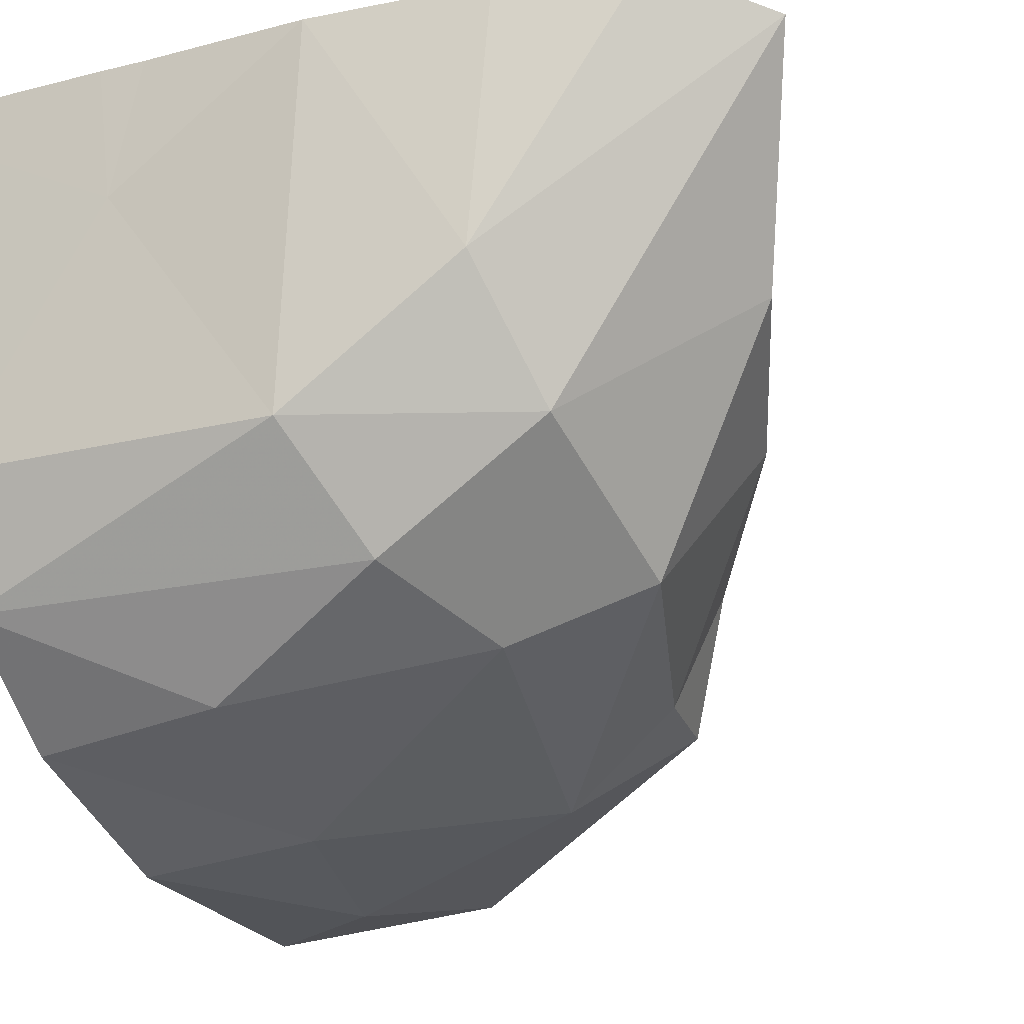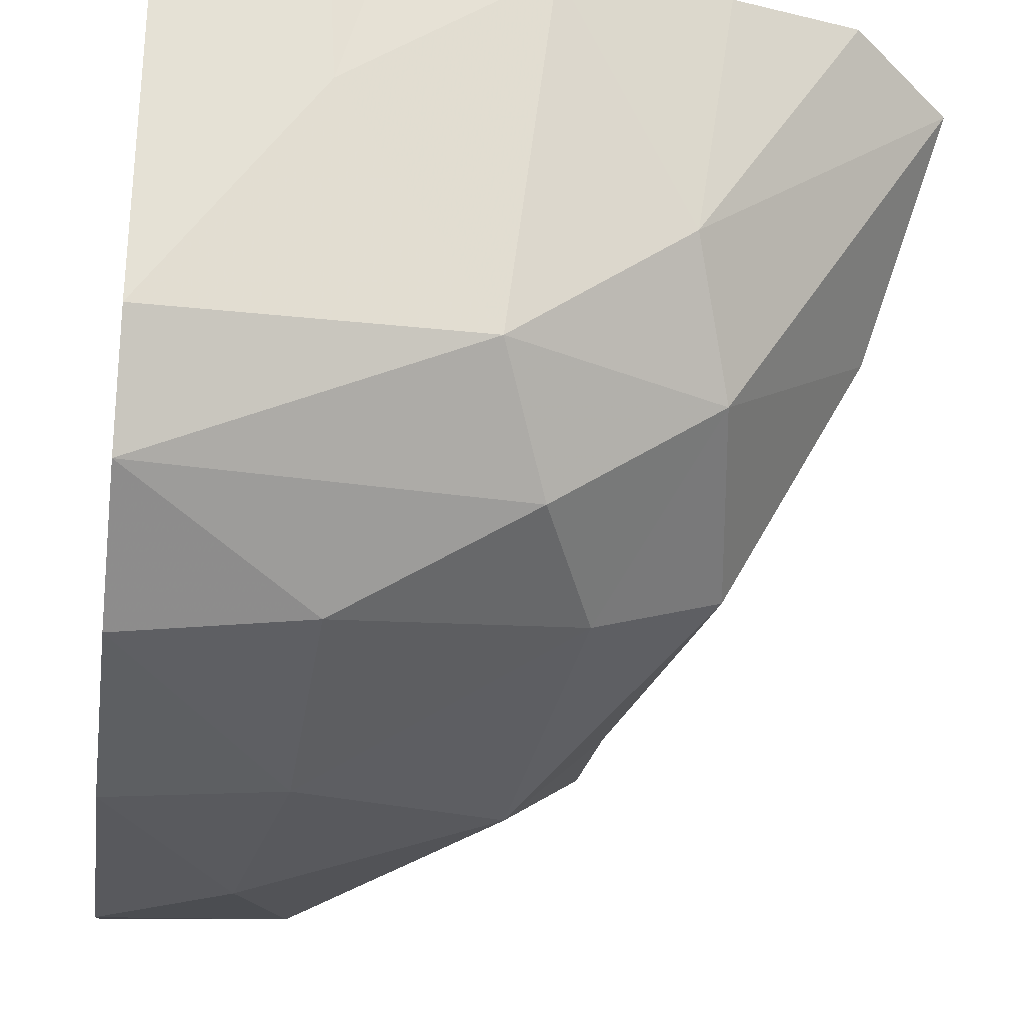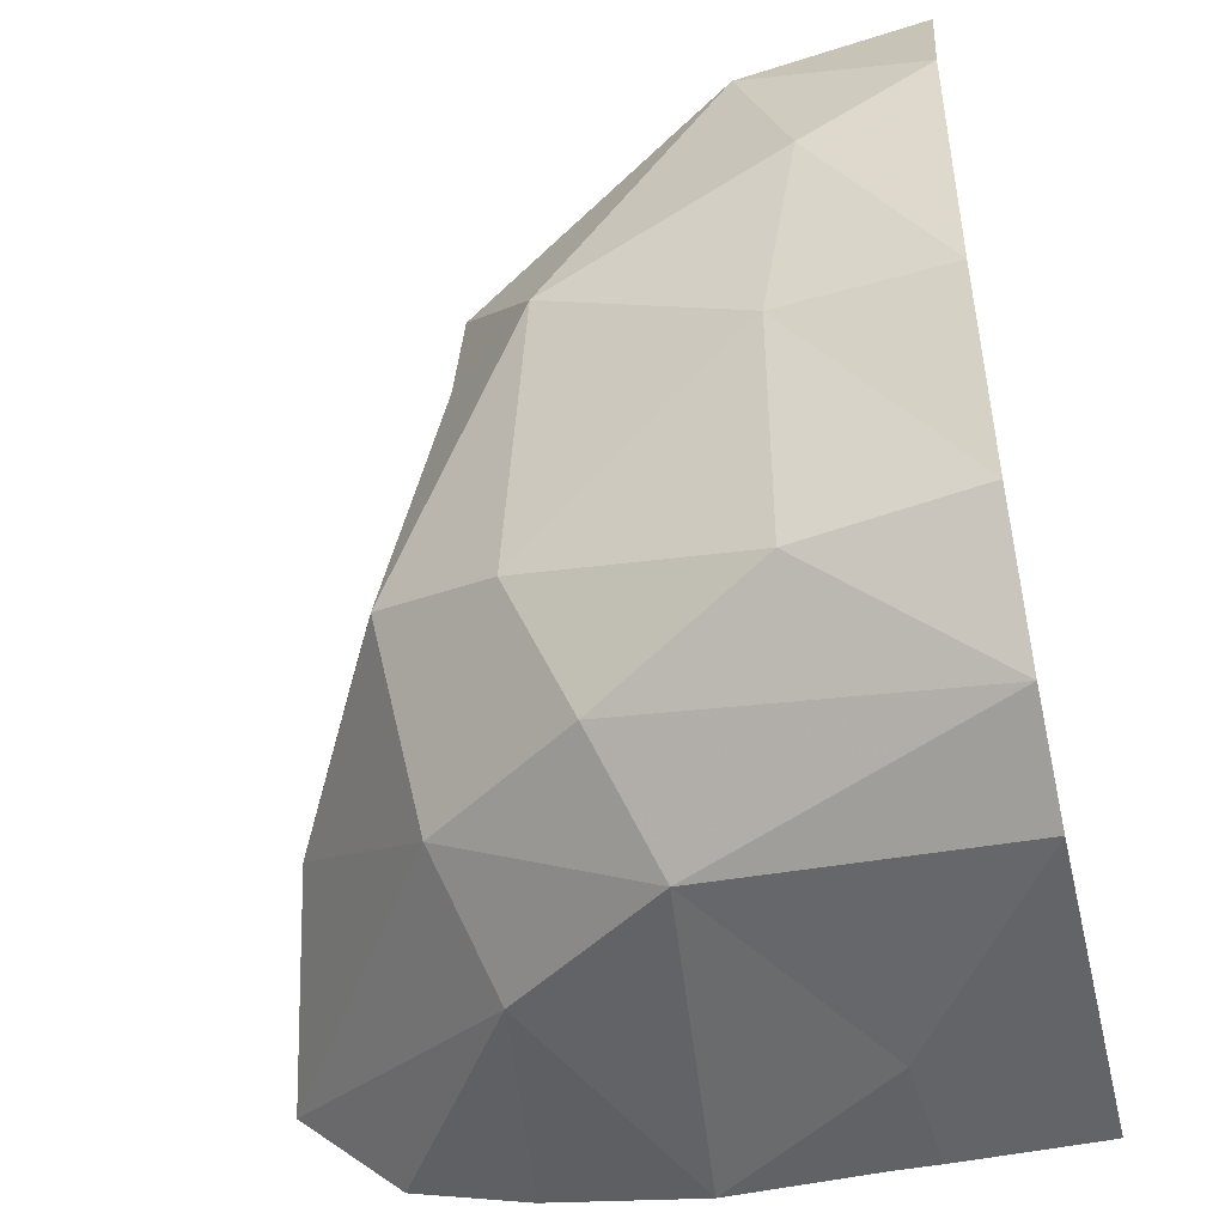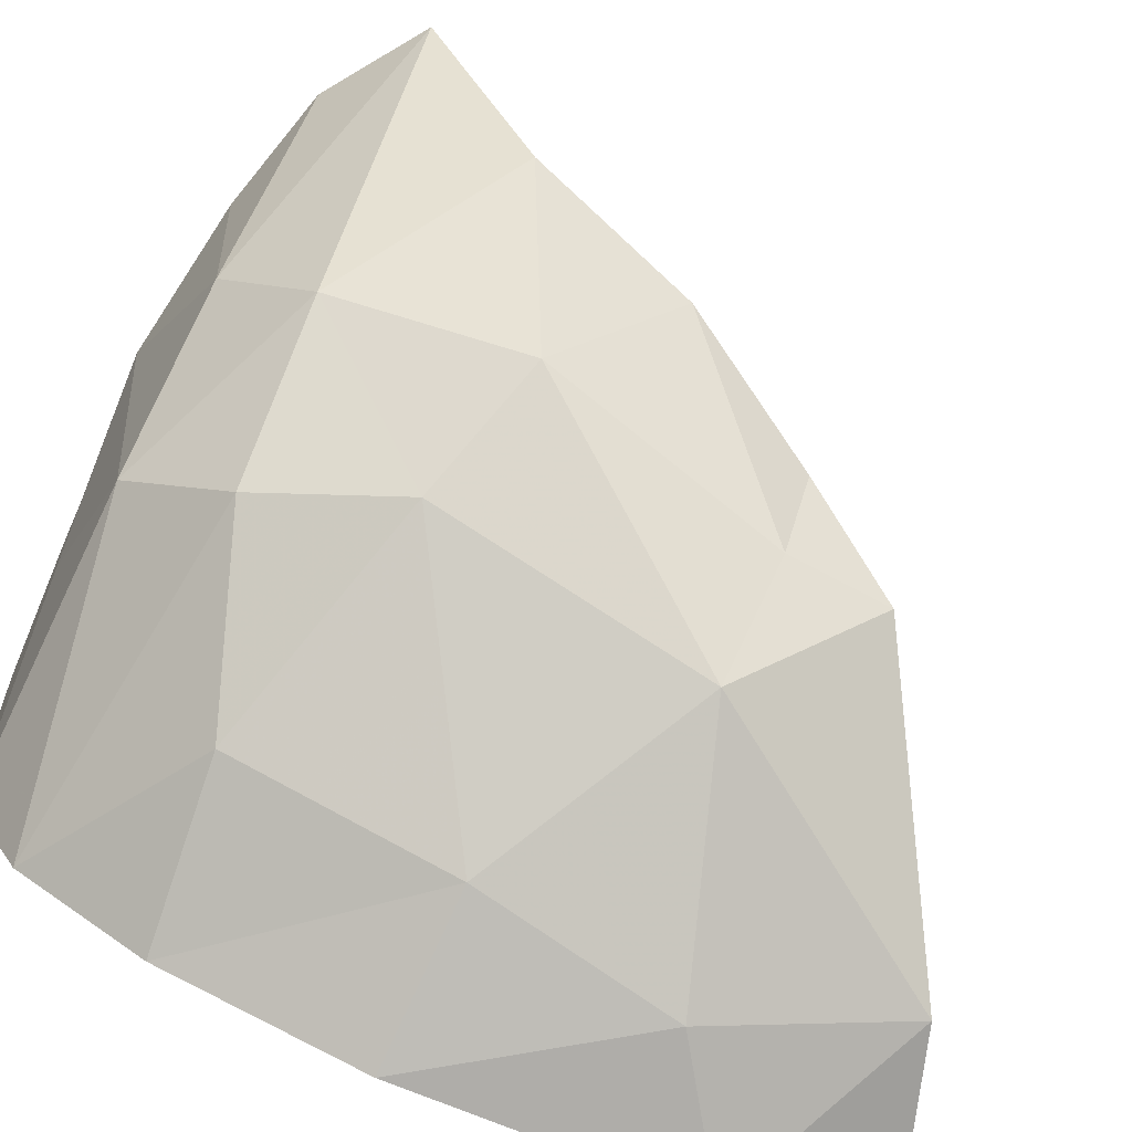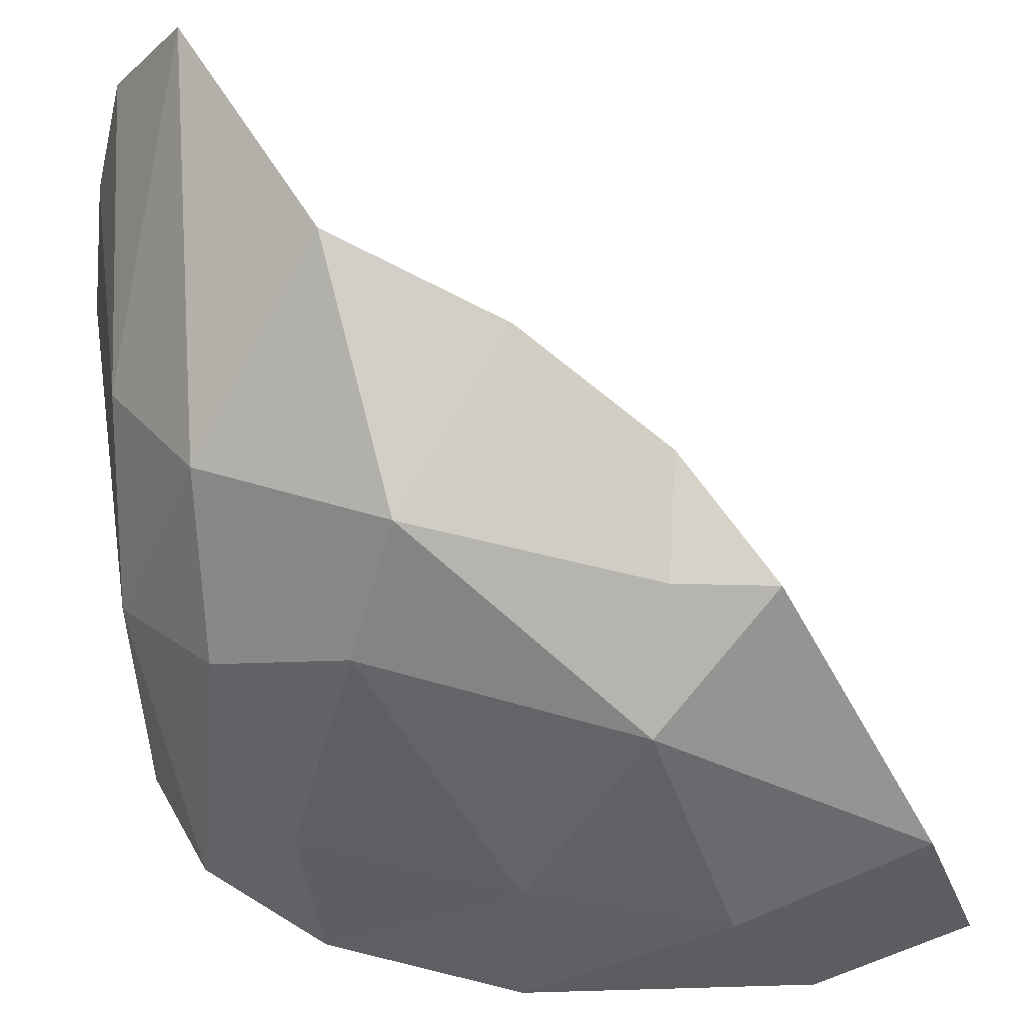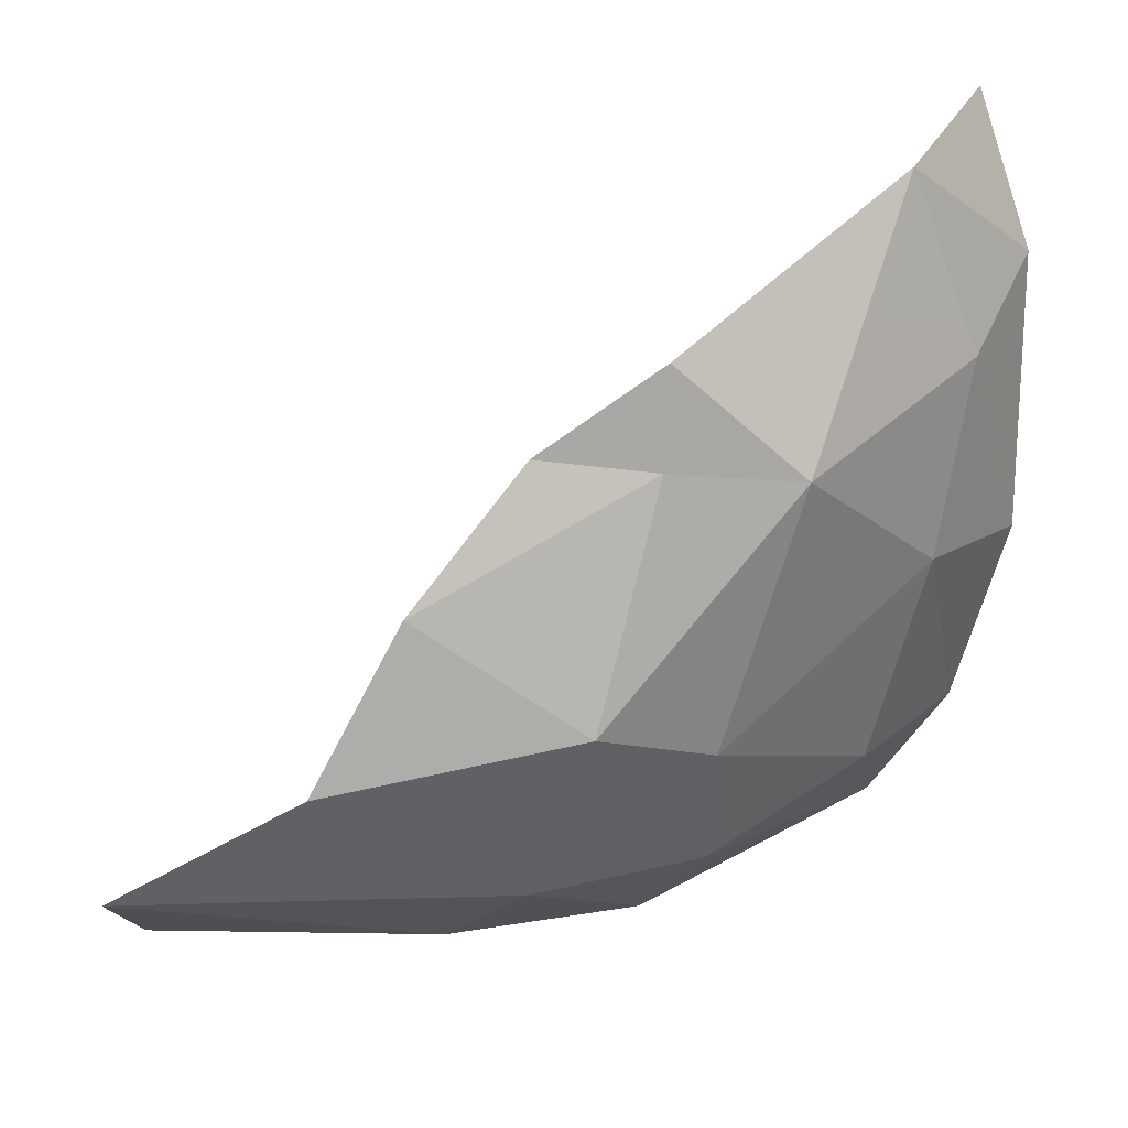
<metadata>
{"format":"obj","ext":"obj","renderer":"f3d","projection":"perspective","resolution":1024,"background":"white","views":[{"elev":-23.3,"azim":22.1,"up":"+Z"},{"elev":-29.9,"azim":-7.9,"up":"+Z"},{"elev":-46.3,"azim":-166.4,"up":"+Y"},{"elev":-77.4,"azim":68.2,"up":"+Z"},{"elev":-36.0,"azim":93.7,"up":"+Z"},{"elev":19.1,"azim":119.6,"up":"+Y"}]}
</metadata>
<code>
v 0.21 -1.16 -1.765
v 0.275 -1.135 -1.735
v 0.26 -1.23 -1.69
v 0.18 -1.23 -1.745
v 0.275 -1.135 -1.735
v 0.31 -1.08 -1.655
v 0.34 -1.165 -1.62
v 0.26 -1.23 -1.69
v 0.155 -1.28 -1.695
v 0.18 -1.23 -1.745
v 0.085 -1.09 -1.82
v 0.19 -1.025 -1.8
v 0.21 -1.16 -1.765
v 0.21 -1.16 -1.765
v 0.09 -1.2 -1.79
v 0.085 -1.09 -1.82
v 0.19 -1.025 -1.8
v 0.275 -1.135 -1.735
v 0.21 -1.16 -1.765
v 0.21 -1.16 -1.765
v 0.18 -1.23 -1.745
v 0.09 -1.2 -1.79
v 0.155 -1.28 -1.695
v 0 -1.29 -1.7
v 0 -1.26 -1.755
v 0.09 -1.2 -1.79
v 0 -1.26 -1.755
v 0 -1.195 -1.8
v 0.18 -1.23 -1.745
v 0.155 -1.28 -1.695
v 0 -1.26 -1.755
v 0 -1.26 -1.755
v 0.09 -1.2 -1.79
v 0.18 -1.23 -1.745
v 0 -1.195 -1.8
v 0.085 -1.09 -1.82
v 0.09 -1.2 -1.79
v 0 -1.195 -1.8
v 0 -1.095 -1.83
v 0.085 -1.09 -1.82
v 0.095 -0.895 -1.805
v 0.065 -0.99 -1.83
v 0 -0.95 -1.83
v 0.095 -0.895 -1.805
v 0 -0.95 -1.83
v 0 -0.87 -1.8
v 0.265 -1.01 -1.695
v 0.24 -1.015 -1.75
v 0.235 -0.965 -1.75
v 0.24 -1.015 -1.75
v 0.19 -1.025 -1.8
v 0.235 -0.965 -1.75
v 0.065 -0.99 -1.83
v 0.19 -1.025 -1.8
v 0.085 -1.09 -1.82
v 0.065 -0.99 -1.83
v 0.095 -0.895 -1.805
v 0.19 -1.025 -1.8
v 0.065 -0.99 -1.83
v 0.085 -1.09 -1.82
v 0 -1.095 -1.83
v 0.065 -0.99 -1.83
v 0 -1.095 -1.83
v 0 -0.95 -1.83
v 0.275 -1.135 -1.735
v 0.19 -1.025 -1.8
v 0.24 -1.015 -1.75
v 0.24 -1.015 -1.75
v 0.265 -1.01 -1.695
v 0.31 -1.08 -1.655
v 0.24 -1.015 -1.75
v 0.31 -1.08 -1.655
v 0.275 -1.135 -1.735
v 0.19 -1.025 -1.8
v 0.095 -0.895 -1.805
v 0.235 -0.965 -1.75
v 0.00775 -1.307 -1.525
v 0 -1.307 -1.525
v 0 -1.305 -1.545
v 0.08 -1.3 -1.585
v 0.175 -1.305 -1.52
v 0.0975 -1.305 -1.522
v 0.0975 -1.305 -1.522
v 0.07555 -1.306 -1.523
v 0.08 -1.3 -1.585
v 0.07555 -1.306 -1.523
v 0.00775 -1.307 -1.525
v 0 -1.305 -1.545
v 0.08 -1.3 -1.585
v 0.257 -1.289 -1.512
v 0.24 -1.275 -1.63
v 0.3202 -1.269 -1.505
v 0.37 -1.23 -1.52
v 0.3202 -1.269 -1.505
v 0.24 -1.275 -1.63
v 0.175 -1.305 -1.52
v 0.24 -1.275 -1.63
v 0.257 -1.289 -1.512
v 0.24 -1.275 -1.63
v 0.175 -1.305 -1.52
v 0.155 -1.28 -1.695
v 0.26 -1.23 -1.69
v 0.37 -1.23 -1.52
v 0.24 -1.275 -1.63
v 0.155 -1.28 -1.695
v 0.175 -1.305 -1.52
v 0.08 -1.3 -1.585
v 0 -1.29 -1.7
v 0.155 -1.28 -1.695
v 0.08 -1.3 -1.585
v 0.34 -1.165 -1.62
v 0.37 -1.23 -1.52
v 0.26 -1.23 -1.69
v 0.26 -1.23 -1.69
v 0.24 -1.275 -1.63
v 0.155 -1.28 -1.695
v 0 -1.305 -1.545
v 0 -1.29 -1.7
v 0.08 -1.3 -1.585
v 0.275 -1.135 -1.735
v 0.34 -1.165 -1.62
v 0.26 -1.23 -1.69
g mesh7482985
f 1 2 3
f 3 4 1
f 5 6 7
f 8 9 10
f 11 12 13
f 14 15 16
f 17 18 19
f 20 21 22
f 23 24 25
f 26 27 28
f 29 30 31
f 32 33 34
f 35 36 37
f 38 39 40
f 41 42 43
f 44 45 46
f 47 48 49
f 50 51 52
f 53 54 55
f 56 57 58
f 59 60 61
f 62 63 64
f 65 66 67
f 68 69 70
f 71 72 73
f 74 75 76
f 77 78 79
f 80 81 82
f 83 84 85
f 86 87 88
f 88 89 86
f 90 91 92
f 93 94 95
f 96 97 98
f 99 100 101
f 102 103 104
f 105 106 107
f 108 109 110
f 111 112 113
f 114 115 116
f 117 118 119
f 120 121 122

</code>
